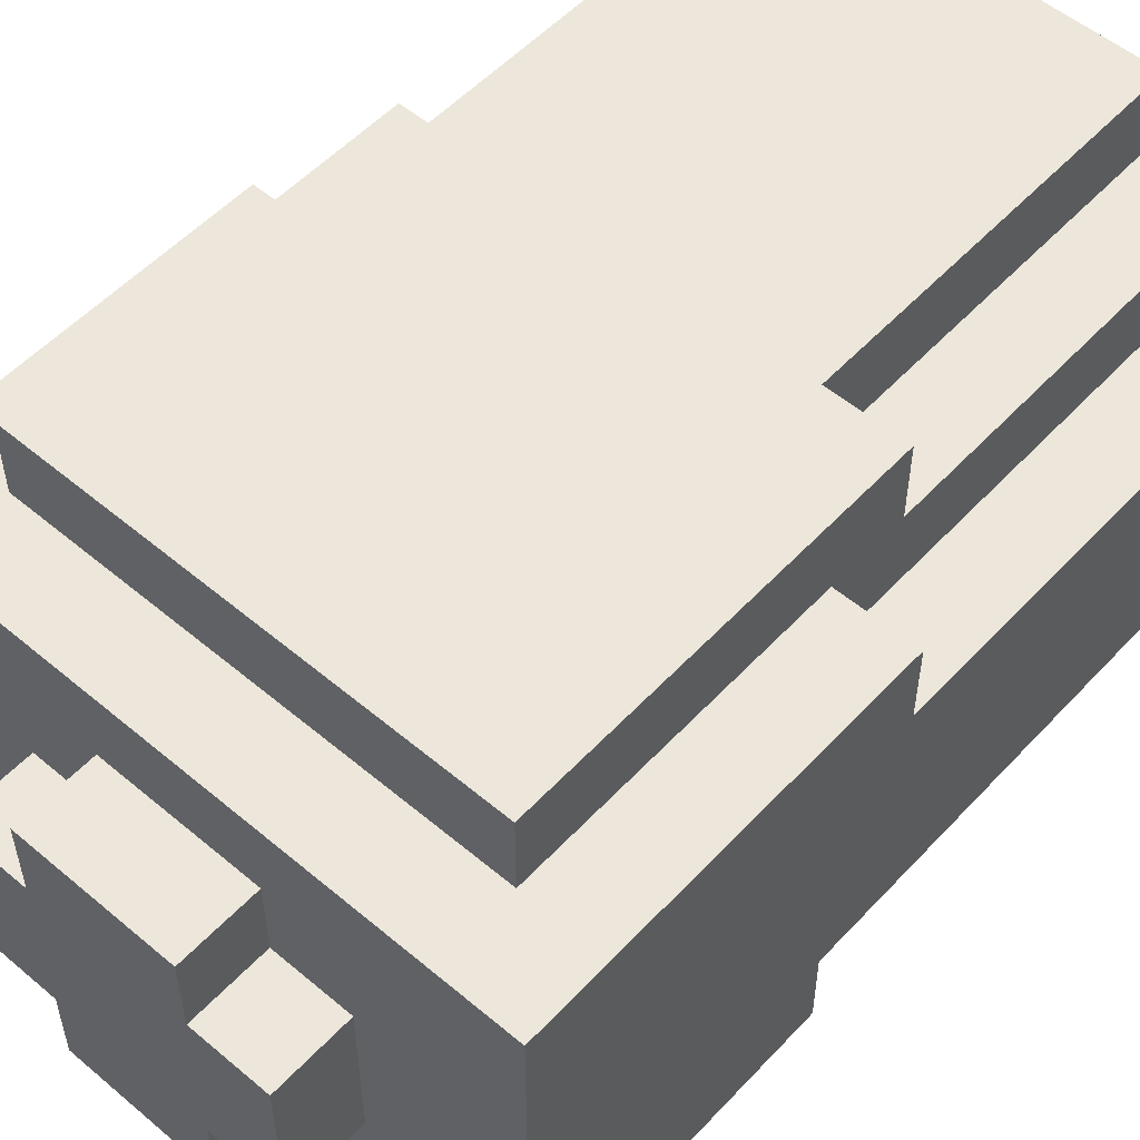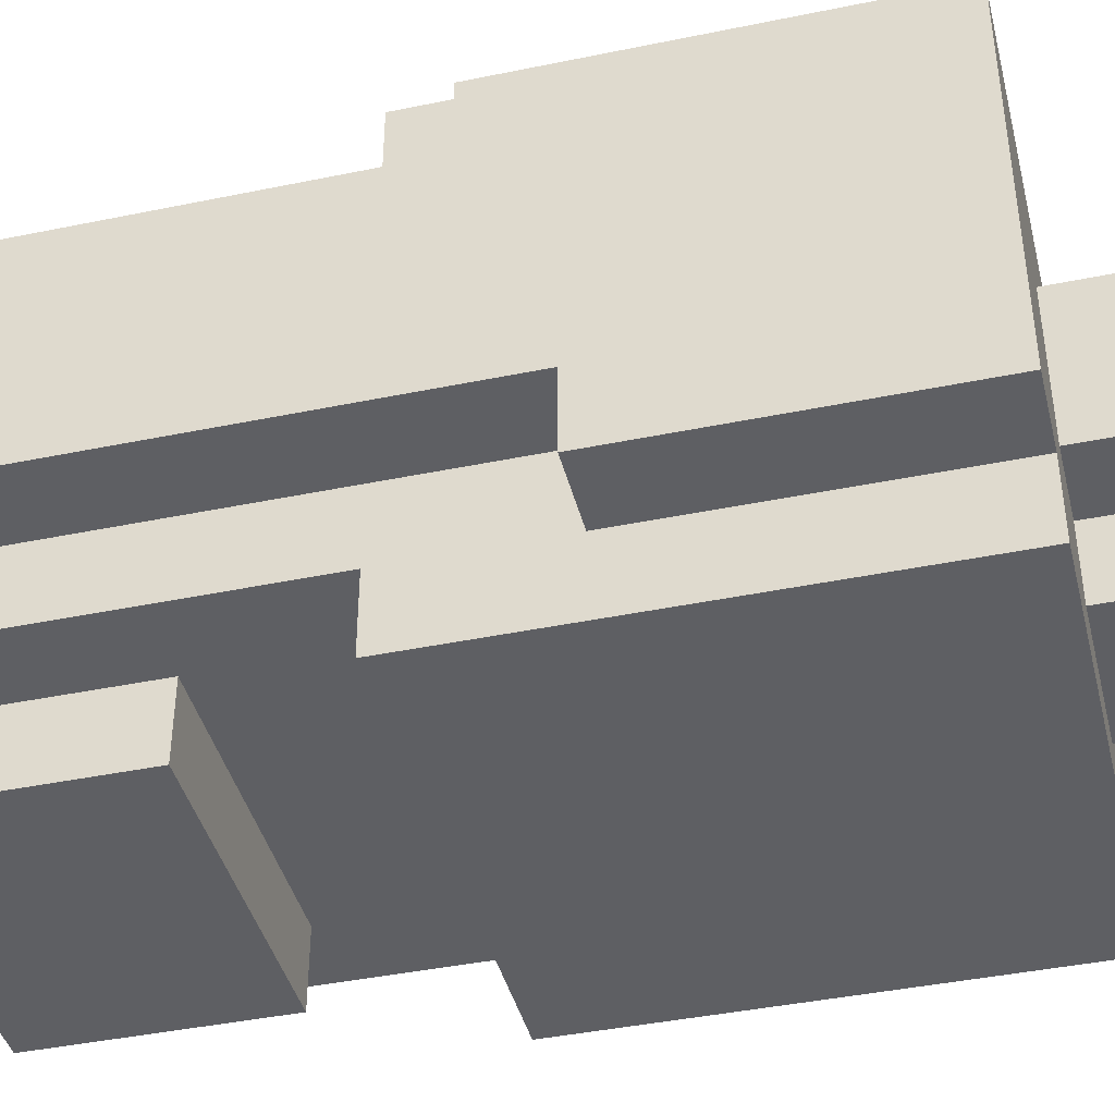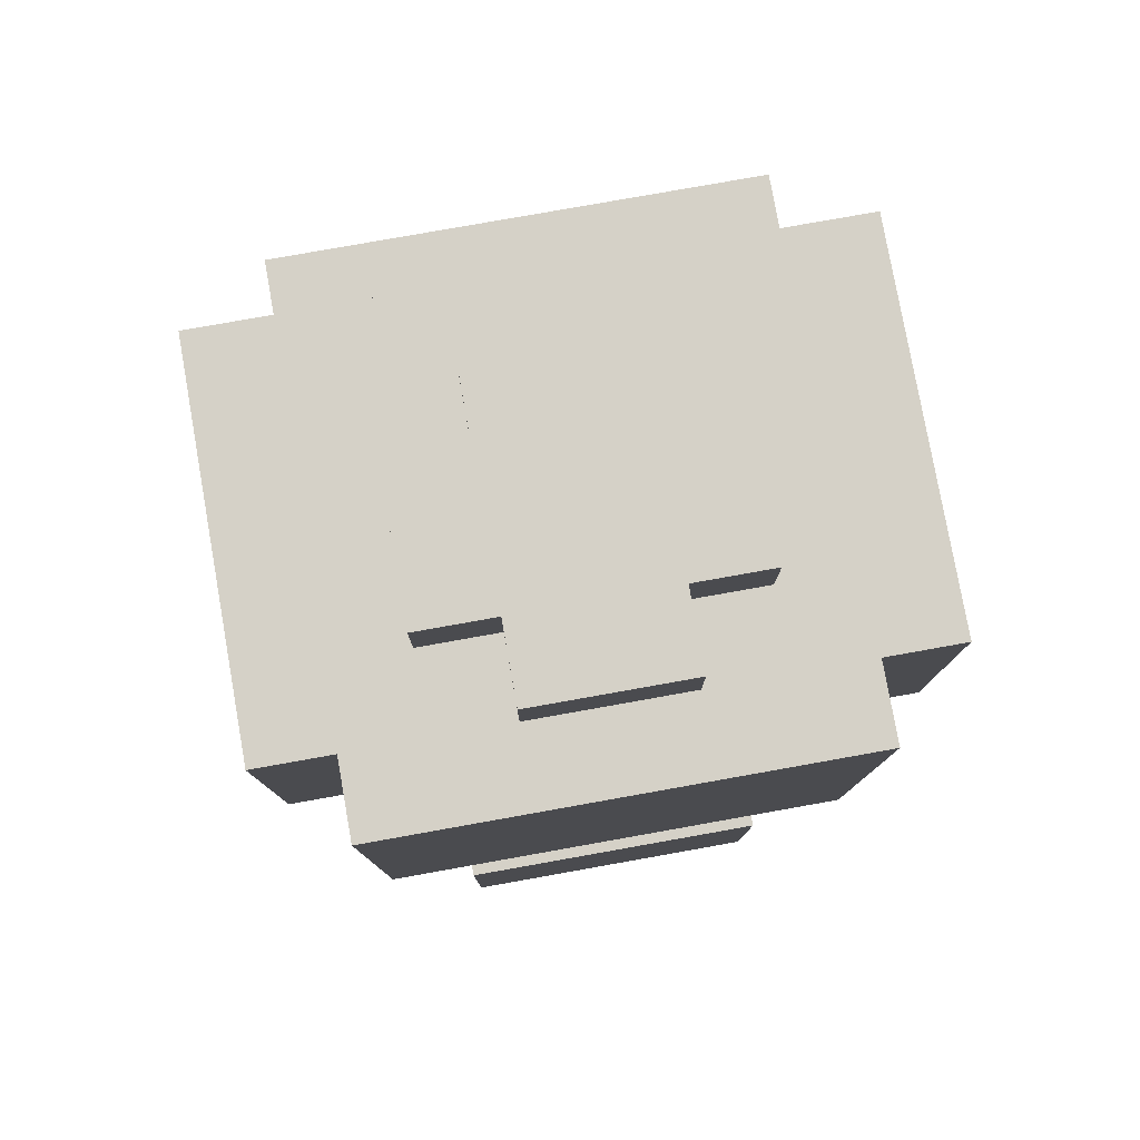
<metadata>
{"format":"obj","ext":"obj","renderer":"f3d","projection":"perspective","resolution":1024,"background":"white","views":[{"elev":53.9,"azim":-138.2,"up":"+Z"},{"elev":-41.6,"azim":104.0,"up":"+Z"},{"elev":79.1,"azim":169.9,"up":"+Y"}]}
</metadata>
<code>
o chest_hvy_2_sh_ja
v -0.4 1.4 0.2
v -0.4 1.4 -0.1
v -0.4 1.6 0.2
v -0.4 1.6 -0.1
v -0.4 1.7 0.2
v -0.4 1.7 -0.1
v -0.4 1.9 0.2
v -0.4 1.9 -0.1
v -0.4 2 0.3
v -0.4 2 0.2
v -0.4 2 -0.1
v -0.4 2.1 -0.1
v -0.4 2.1 -0.2
v -0.4 2.4 0.3
v -0.4 2.4 -0.2
v -0.4 2.5 0.3
v -0.4 2.5 -0.2
v -0.3 1.4 0.3
v -0.3 1.4 0.2
v -0.3 1.4 -0.1
v -0.3 1.4 -0.2
v -0.3 1.6 0.3
v -0.3 1.6 0.2
v -0.3 1.6 -0.1
v -0.3 1.6 -0.2
v -0.3 1.7 0.3
v -0.3 1.7 0.2
v -0.3 1.7 -0.1
v -0.3 1.7 -0.2
v -0.3 1.9 0.4
v -0.3 1.9 0.3
v -0.3 1.9 0.2
v -0.3 1.9 -0.1
v -0.3 1.9 -0.2
v -0.3 1.9 -0.3
v -0.3 2 0.3
v -0.3 2 0.2
v -0.3 2 -0.1
v -0.3 2 -0.2
v -0.3 2.1 -0.1
v -0.3 2.1 -0.2
v -0.3 2.3 0.4
v -0.3 2.3 0.3
v -0.3 2.4 0.4
v -0.3 2.4 0.3
v -0.3 2.4 -0.2
v -0.3 2.4 -0.3
v -0.3 2.5 -0.2
v -0.3 2.5 -0.3
v -0.2 1.4 0.4
v -0.2 1.4 0.3
v -0.2 1.4 -0.2
v -0.2 1.4 -0.3
v -0.2 1.5 0.4
v -0.2 1.5 0.3
v -0.2 1.5 -0.2
v -0.2 1.5 -0.3
v -0.2 1.6 0.4
v -0.2 1.6 0.3
v -0.2 1.6 -0.2
v -0.2 1.6 -0.3
v -0.2 1.7 0.4
v -0.2 1.7 0.3
v -0.2 1.7 -0.2
v -0.2 1.7 -0.3
v -0.2 1.9 0.4
v -0.2 1.9 0.3
v -0.2 2.5 0.1
v -0.2 2.5 -0.1
v -0.2 2.6 0.1
v -0.2 2.6 -0.1
v -0.1 2.5 0.2
v -0.1 2.5 0.1
v -0.1 2.5 -0.1
v -0.1 2.5 -0.2
v -0.1 2.6 0.2
v -0.1 2.6 0.1
v -0.1 2.6 -0.1
v -0.1 2.6 -0.2
v 0.2 1.6 -0.1
v 0.2 1.6 -0.2
v 0.2 1.7 -0.1
v 0.2 1.7 -0.2
v -0.2 1.6 -0.1
v -0.2 1.6 -0.2
v -0.2 1.7 -0.1
v -0.2 1.7 -0.2
v 0.1 2.5 0.2
v 0.1 2.5 0.1
v 0.1 2.5 -0.1
v 0.1 2.5 -0.2
v 0.1 2.6 0.2
v 0.1 2.6 0.1
v 0.1 2.6 -0.1
v 0.1 2.6 -0.2
v 0.2 1.4 0.4
v 0.2 1.4 0.3
v 0.2 1.4 -0.2
v 0.2 1.4 -0.3
v 0.2 1.5 0.4
v 0.2 1.5 0.3
v 0.2 1.5 -0.2
v 0.2 1.5 -0.3
v 0.2 1.6 0.4
v 0.2 1.6 0.3
v 0.2 1.6 -0.2
v 0.2 1.6 -0.3
v 0.2 1.7 0.4
v 0.2 1.7 0.3
v 0.2 1.7 -0.2
v 0.2 1.7 -0.3
v 0.2 1.9 0.4
v 0.2 1.9 0.3
v 0.2 2.5 0.1
v 0.2 2.5 -0.1
v 0.2 2.6 0.1
v 0.2 2.6 -0.1
v 0.3 1.4 0.3
v 0.3 1.4 0.2
v 0.3 1.4 -0.1
v 0.3 1.4 -0.2
v 0.3 1.6 0.3
v 0.3 1.6 0.2
v 0.3 1.6 -0.1
v 0.3 1.6 -0.2
v 0.3 1.7 0.3
v 0.3 1.7 0.2
v 0.3 1.7 -0.1
v 0.3 1.7 -0.2
v 0.3 1.9 0.4
v 0.3 1.9 0.3
v 0.3 1.9 0.2
v 0.3 1.9 -0.1
v 0.3 1.9 -0.2
v 0.3 1.9 -0.3
v 0.3 2 0.3
v 0.3 2 0.2
v 0.3 2 -0.1
v 0.3 2 -0.2
v 0.3 2.1 -0.1
v 0.3 2.1 -0.2
v 0.3 2.3 0.4
v 0.3 2.3 0.3
v 0.3 2.4 0.4
v 0.3 2.4 0.3
v 0.3 2.4 -0.2
v 0.3 2.4 -0.3
v 0.3 2.5 -0.2
v 0.3 2.5 -0.3
v 0.4 1.4 0.2
v 0.4 1.4 -0.1
v 0.4 1.6 0.2
v 0.4 1.6 -0.1
v 0.4 1.7 0.2
v 0.4 1.7 -0.1
v 0.4 1.9 0.2
v 0.4 1.9 -0.1
v 0.4 2 0.3
v 0.4 2 0.2
v 0.4 2 -0.1
v 0.4 2.1 -0.1
v 0.4 2.1 -0.2
v 0.4 2.4 0.3
v 0.4 2.4 -0.2
v 0.4 2.5 0.3
v 0.4 2.5 -0.2
v -0.3 1.9 0.4
v -0.3 2.3 0.4
v -0.3 2.4 0.4
v -0.2 1.4 0.4
v -0.2 1.5 0.4
v -0.2 1.6 0.4
v -0.2 1.7 0.4
v -0.2 1.9 0.4
v -0.2 2.3 0.4
v -0.2 2.4 0.4
v -0.1 1.6 0.4
v -0.1 1.7 0.4
v 0.1 1.6 0.4
v 0.1 1.7 0.4
v 0.2 1.4 0.4
v 0.2 1.5 0.4
v 0.2 1.6 0.4
v 0.2 1.7 0.4
v 0.2 1.9 0.4
v 0.2 2.3 0.4
v 0.2 2.4 0.4
v 0.3 1.9 0.4
v 0.3 2.3 0.4
v 0.3 2.4 0.4
v -0.4 2 0.3
v -0.4 2.4 0.3
v -0.4 2.5 0.3
v -0.3 1.4 0.3
v -0.3 1.6 0.3
v -0.3 1.7 0.3
v -0.3 1.9 0.3
v -0.3 2 0.3
v -0.3 2.3 0.3
v -0.3 2.4 0.3
v -0.2 1.4 0.3
v -0.2 1.5 0.3
v -0.2 1.6 0.3
v -0.2 1.7 0.3
v -0.2 1.9 0.3
v -0.2 2.4 0.3
v -0.2 2.5 0.3
v 0.2 1.4 0.3
v 0.2 1.5 0.3
v 0.2 1.6 0.3
v 0.2 1.7 0.3
v 0.2 1.9 0.3
v 0.2 2.4 0.3
v 0.2 2.5 0.3
v 0.3 1.4 0.3
v 0.3 1.6 0.3
v 0.3 1.7 0.3
v 0.3 1.9 0.3
v 0.3 2 0.3
v 0.3 2.3 0.3
v 0.3 2.4 0.3
v 0.4 2 0.3
v 0.4 2.4 0.3
v 0.4 2.5 0.3
v -0.4 1.4 0.2
v -0.4 1.6 0.2
v -0.4 1.7 0.2
v -0.4 1.9 0.2
v -0.4 2 0.2
v -0.3 1.4 0.2
v -0.3 1.6 0.2
v -0.3 1.7 0.2
v -0.3 1.9 0.2
v -0.3 2 0.2
v -0.1 2.5 0.2
v -0.1 2.6 0.2
v 0.1 2.5 0.2
v 0.1 2.6 0.2
v 0.3 1.4 0.2
v 0.3 1.6 0.2
v 0.3 1.7 0.2
v 0.3 1.9 0.2
v 0.3 2 0.2
v 0.4 1.4 0.2
v 0.4 1.6 0.2
v 0.4 1.7 0.2
v 0.4 1.9 0.2
v 0.4 2 0.2
v -0.2 2.5 0.1
v -0.2 2.6 0.1
v -0.1 2.5 0.1
v -0.1 2.6 0.1
v 0.1 2.5 0.1
v 0.1 2.6 0.1
v 0.2 2.5 0.1
v 0.2 2.6 0.1
v -0.2 1.6 -0.2
v -0.2 1.7 -0.2
v 0.2 1.6 -0.2
v 0.2 1.7 -0.2
v -0.4 1.4 -0.1
v -0.4 1.6 -0.1
v -0.4 1.7 -0.1
v -0.4 1.9 -0.1
v -0.4 2 -0.1
v -0.4 2.1 -0.1
v -0.3 1.4 -0.1
v -0.3 1.6 -0.1
v -0.3 1.7 -0.1
v -0.3 1.9 -0.1
v -0.3 2 -0.1
v -0.3 2.1 -0.1
v -0.2 1.6 -0.1
v -0.2 1.7 -0.1
v -0.2 2.5 -0.1
v -0.2 2.6 -0.1
v -0.1 2.5 -0.1
v -0.1 2.6 -0.1
v 0.1 2.5 -0.1
v 0.1 2.6 -0.1
v 0.2 1.6 -0.1
v 0.2 1.7 -0.1
v 0.2 2.5 -0.1
v 0.2 2.6 -0.1
v 0.3 1.4 -0.1
v 0.3 1.6 -0.1
v 0.3 1.7 -0.1
v 0.3 1.9 -0.1
v 0.3 2 -0.1
v 0.3 2.1 -0.1
v 0.4 1.4 -0.1
v 0.4 1.6 -0.1
v 0.4 1.7 -0.1
v 0.4 1.9 -0.1
v 0.4 2 -0.1
v 0.4 2.1 -0.1
v -0.4 2.1 -0.2
v -0.4 2.4 -0.2
v -0.4 2.5 -0.2
v -0.3 1.4 -0.2
v -0.3 1.6 -0.2
v -0.3 1.7 -0.2
v -0.3 1.9 -0.2
v -0.3 2.1 -0.2
v -0.3 2.4 -0.2
v -0.3 2.5 -0.2
v -0.2 1.4 -0.2
v -0.2 1.5 -0.2
v -0.2 1.6 -0.2
v -0.2 1.7 -0.2
v -0.2 1.9 -0.2
v -0.1 2.5 -0.2
v -0.1 2.6 -0.2
v 0.1 2.5 -0.2
v 0.1 2.6 -0.2
v 0.2 1.4 -0.2
v 0.2 1.5 -0.2
v 0.2 1.6 -0.2
v 0.2 1.7 -0.2
v 0.2 1.9 -0.2
v 0.3 1.4 -0.2
v 0.3 1.6 -0.2
v 0.3 1.7 -0.2
v 0.3 1.9 -0.2
v 0.3 2.1 -0.2
v 0.3 2.4 -0.2
v 0.3 2.5 -0.2
v 0.4 2.1 -0.2
v 0.4 2.4 -0.2
v 0.4 2.5 -0.2
v -0.3 1.9 -0.3
v -0.3 2.4 -0.3
v -0.3 2.5 -0.3
v -0.2 1.4 -0.3
v -0.2 1.5 -0.3
v -0.2 1.6 -0.3
v -0.2 1.7 -0.3
v -0.2 1.9 -0.3
v -0.2 2.4 -0.3
v -0.2 2.5 -0.3
v 0.2 1.4 -0.3
v 0.2 1.5 -0.3
v 0.2 1.6 -0.3
v 0.2 1.7 -0.3
v 0.2 1.9 -0.3
v 0.2 2.4 -0.3
v 0.2 2.5 -0.3
v 0.3 1.9 -0.3
v 0.3 2.4 -0.3
v 0.3 2.5 -0.3
v -0.2 1.4 0.4
v 0.2 1.4 0.4
v -0.3 1.4 0.3
v -0.2 1.4 0.3
v 0.2 1.4 0.3
v 0.3 1.4 0.3
v -0.4 1.4 0.2
v -0.3 1.4 0.2
v -0.2 1.4 0.2
v 0.2 1.4 0.2
v 0.3 1.4 0.2
v 0.4 1.4 0.2
v -0.4 1.4 -0.1
v -0.3 1.4 -0.1
v -0.2 1.4 -0.1
v 0.2 1.4 -0.1
v 0.3 1.4 -0.1
v 0.4 1.4 -0.1
v -0.3 1.4 -0.2
v -0.2 1.4 -0.2
v 0.2 1.4 -0.2
v 0.3 1.4 -0.2
v -0.2 1.4 -0.3
v 0.2 1.4 -0.3
v -0.2 1.7 -0.1
v 0.2 1.7 -0.1
v -0.2 1.7 -0.2
v 0.2 1.7 -0.2
v -0.3 1.9 0.4
v -0.2 1.9 0.4
v 0.2 1.9 0.4
v 0.3 1.9 0.4
v -0.3 1.9 0.3
v -0.2 1.9 0.3
v 0.2 1.9 0.3
v 0.3 1.9 0.3
v -0.3 1.9 -0.2
v -0.2 1.9 -0.2
v 0.2 1.9 -0.2
v 0.3 1.9 -0.2
v -0.3 1.9 -0.3
v -0.2 1.9 -0.3
v 0.2 1.9 -0.3
v 0.3 1.9 -0.3
v -0.4 2 0.3
v -0.3 2 0.3
v 0.3 2 0.3
v 0.4 2 0.3
v -0.4 2 0.2
v -0.3 2 0.2
v 0.3 2 0.2
v 0.4 2 0.2
v -0.4 2.1 -0.1
v -0.3 2.1 -0.1
v 0.3 2.1 -0.1
v 0.4 2.1 -0.1
v -0.4 2.1 -0.2
v -0.3 2.1 -0.2
v 0.3 2.1 -0.2
v 0.4 2.1 -0.2
v -0.2 1.6 -0.1
v 0.2 1.6 -0.1
v -0.2 1.6 -0.2
v 0.2 1.6 -0.2
v -0.2 1.7 -0.2
v 0.2 1.7 -0.2
v -0.2 1.7 -0.3
v 0.2 1.7 -0.3
v -0.3 2.4 0.4
v -0.2 2.4 0.4
v 0.2 2.4 0.4
v 0.3 2.4 0.4
v -0.3 2.4 0.3
v -0.2 2.4 0.3
v 0.2 2.4 0.3
v 0.3 2.4 0.3
v -0.4 2.5 0.3
v -0.2 2.5 0.3
v 0.2 2.5 0.3
v 0.4 2.5 0.3
v -0.1 2.5 0.2
v 0.1 2.5 0.2
v -0.2 2.5 0.1
v -0.1 2.5 0.1
v 0.1 2.5 0.1
v 0.2 2.5 0.1
v -0.2 2.5 -0.1
v -0.1 2.5 -0.1
v 0.1 2.5 -0.1
v 0.2 2.5 -0.1
v -0.4 2.5 -0.2
v -0.3 2.5 -0.2
v -0.2 2.5 -0.2
v -0.1 2.5 -0.2
v 0.1 2.5 -0.2
v 0.2 2.5 -0.2
v 0.3 2.5 -0.2
v 0.4 2.5 -0.2
v -0.3 2.5 -0.3
v -0.2 2.5 -0.3
v 0.2 2.5 -0.3
v 0.3 2.5 -0.3
v -0.1 2.6 0.2
v 0.1 2.6 0.2
v -0.2 2.6 0.1
v -0.1 2.6 0.1
v 0.1 2.6 0.1
v 0.2 2.6 0.1
v -0.2 2.6 -0.1
v -0.1 2.6 -0.1
v 0.1 2.6 -0.1
v 0.2 2.6 -0.1
v -0.1 2.6 -0.2
v 0.1 2.6 -0.2
f 3 2 1
f 4 2 3
f 5 4 3
f 6 4 5
f 7 6 5
f 8 6 7
f 10 8 7
f 11 8 10
f 12 10 9
f 12 11 10
f 14 12 9
f 14 13 12
f 15 13 14
f 16 15 14
f 17 15 16
f 22 19 18
f 23 19 22
f 24 21 20
f 25 21 24
f 26 23 22
f 27 23 26
f 28 25 24
f 29 25 28
f 31 27 26
f 32 27 31
f 33 29 28
f 34 29 33
f 36 32 31
f 36 31 30
f 37 32 36
f 38 34 33
f 38 35 34
f 39 35 38
f 40 39 38
f 41 35 39
f 41 39 40
f 42 36 30
f 43 36 42
f 44 43 42
f 45 43 44
f 46 35 41
f 47 35 46
f 48 47 46
f 49 47 48
f 54 51 50
f 55 51 54
f 56 53 52
f 57 53 56
f 58 55 54
f 59 55 58
f 60 57 56
f 61 57 60
f 62 59 58
f 63 59 62
f 64 61 60
f 65 61 64
f 66 63 62
f 67 63 66
f 70 69 68
f 71 69 70
f 76 73 72
f 77 73 76
f 78 75 74
f 79 75 78
f 82 81 80
f 83 81 82
f 84 85 86
f 86 85 87
f 88 89 92
f 92 89 93
f 90 91 94
f 94 91 95
f 96 97 100
f 100 97 101
f 98 99 102
f 102 99 103
f 100 101 104
f 104 101 105
f 102 103 106
f 106 103 107
f 104 105 108
f 108 105 109
f 106 107 110
f 110 107 111
f 108 109 112
f 112 109 113
f 114 115 116
f 116 115 117
f 118 119 122
f 122 119 123
f 120 121 124
f 124 121 125
f 122 123 126
f 126 123 127
f 124 125 128
f 128 125 129
f 126 127 131
f 131 127 132
f 128 129 133
f 133 129 134
f 131 132 136
f 130 131 136
f 136 132 137
f 133 134 138
f 134 135 138
f 138 135 139
f 138 139 140
f 139 135 141
f 140 139 141
f 130 136 142
f 142 136 143
f 142 143 144
f 144 143 145
f 141 135 146
f 146 135 147
f 146 147 148
f 148 147 149
f 150 151 152
f 152 151 153
f 152 153 154
f 154 153 155
f 154 155 156
f 156 155 157
f 156 157 159
f 159 157 160
f 158 159 161
f 159 160 161
f 158 161 163
f 161 162 163
f 163 162 164
f 163 164 165
f 165 164 166
f 174 168 167
f 175 169 168
f 175 168 174
f 176 169 175
f 177 173 172
f 177 172 171
f 178 174 173
f 178 173 177
f 178 175 174
f 179 177 171
f 179 178 177
f 180 175 178
f 180 178 179
f 181 171 170
f 182 179 171
f 182 171 181
f 183 180 179
f 183 179 182
f 184 175 180
f 184 180 183
f 185 175 184
f 186 176 175
f 186 175 185
f 187 176 186
f 188 186 185
f 189 187 186
f 189 186 188
f 190 187 189
f 198 192 191
f 199 192 198
f 200 193 192
f 200 192 199
f 201 195 194
f 202 195 201
f 203 196 195
f 203 195 202
f 204 197 196
f 204 196 203
f 205 197 204
f 206 193 200
f 207 193 206
f 213 207 206
f 214 207 213
f 215 209 208
f 215 210 209
f 216 211 210
f 216 210 215
f 217 212 211
f 217 211 216
f 218 212 217
f 221 214 213
f 222 221 220
f 222 220 219
f 223 214 221
f 223 221 222
f 224 214 223
f 230 226 225
f 231 227 226
f 231 226 230
f 232 228 227
f 232 227 231
f 233 229 228
f 233 228 232
f 234 229 233
f 237 236 235
f 238 236 237
f 244 240 239
f 245 241 240
f 245 240 244
f 246 242 241
f 246 241 245
f 247 243 242
f 247 242 246
f 248 243 247
f 251 250 249
f 252 250 251
f 255 254 253
f 256 254 255
f 259 258 257
f 260 258 259
f 261 262 267
f 262 263 268
f 267 262 268
f 263 264 269
f 268 263 269
f 264 265 270
f 269 264 270
f 265 266 271
f 270 265 271
f 271 266 272
f 275 276 277
f 277 276 278
f 273 274 281
f 281 274 282
f 279 280 283
f 283 280 284
f 285 286 291
f 286 287 292
f 291 286 292
f 287 288 293
f 292 287 293
f 288 289 294
f 293 288 294
f 289 290 295
f 294 289 295
f 295 290 296
f 297 298 304
f 298 299 305
f 304 298 305
f 305 299 306
f 300 301 307
f 307 301 308
f 301 302 309
f 308 301 309
f 302 303 310
f 309 302 310
f 310 303 311
f 312 313 314
f 314 313 315
f 310 311 319
f 319 311 320
f 317 318 321
f 316 317 321
f 318 319 322
f 321 318 322
f 319 320 323
f 322 319 323
f 323 320 324
f 325 326 328
f 326 327 329
f 328 326 329
f 329 327 330
f 331 332 338
f 332 333 339
f 338 332 339
f 339 333 340
f 334 335 341
f 335 336 342
f 341 335 342
f 336 337 343
f 342 336 343
f 343 337 344
f 338 339 345
f 339 340 346
f 345 339 346
f 346 340 347
f 345 346 348
f 346 347 349
f 348 346 349
f 349 347 350
f 354 352 351
f 355 352 354
f 358 354 353
f 359 355 354
f 359 354 358
f 360 356 355
f 360 355 359
f 361 356 360
f 363 358 357
f 364 359 358
f 364 358 363
f 364 360 359
f 364 361 360
f 365 361 364
f 366 361 365
f 367 362 361
f 367 361 366
f 368 362 367
f 369 365 364
f 370 366 365
f 370 365 369
f 371 367 366
f 371 366 370
f 372 367 371
f 373 371 370
f 374 371 373
f 377 376 375
f 378 376 377
f 383 380 379
f 384 380 383
f 385 382 381
f 386 382 385
f 391 388 387
f 392 389 388
f 392 388 391
f 393 390 389
f 393 389 392
f 394 390 393
f 399 396 395
f 400 396 399
f 401 398 397
f 402 398 401
f 407 404 403
f 408 404 407
f 409 406 405
f 410 406 409
f 411 412 413
f 413 412 414
f 415 416 417
f 417 416 418
f 419 420 423
f 420 421 424
f 423 420 424
f 421 422 425
f 424 421 425
f 425 422 426
f 428 429 431
f 431 429 432
f 427 428 433
f 428 431 433
f 433 431 434
f 432 429 435
f 429 430 436
f 435 429 436
f 427 433 437
f 436 430 440
f 427 437 441
f 441 437 442
f 437 438 443
f 442 437 443
f 443 438 444
f 439 440 445
f 440 430 446
f 445 440 446
f 446 430 447
f 447 430 448
f 442 443 449
f 443 444 450
f 449 443 450
f 444 445 450
f 445 446 450
f 446 447 451
f 450 446 451
f 451 447 452
f 453 454 456
f 456 454 457
f 455 456 459
f 456 457 460
f 459 456 460
f 457 458 461
f 460 457 461
f 461 458 462
f 460 461 463
f 463 461 464

</code>
